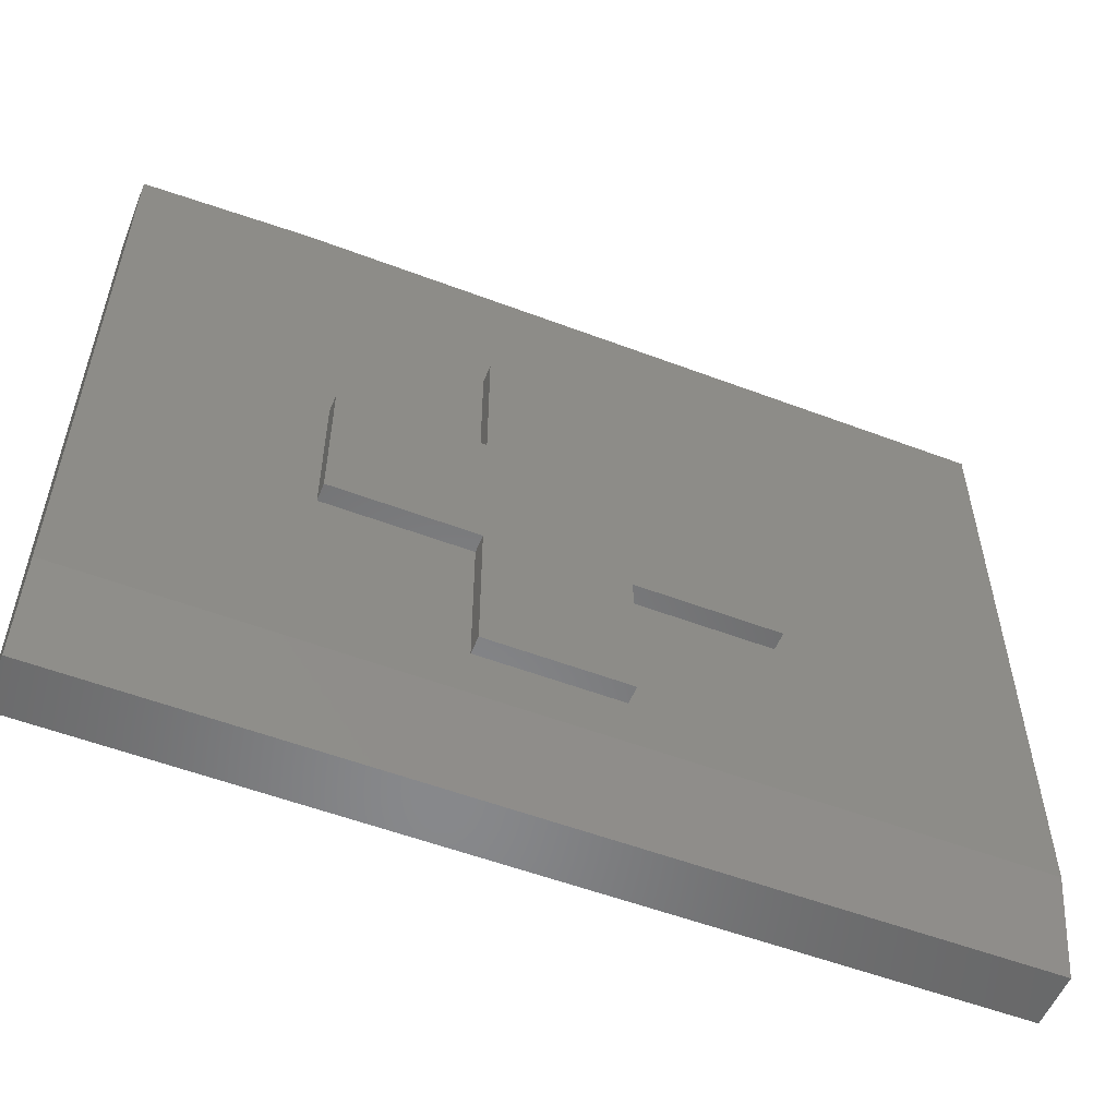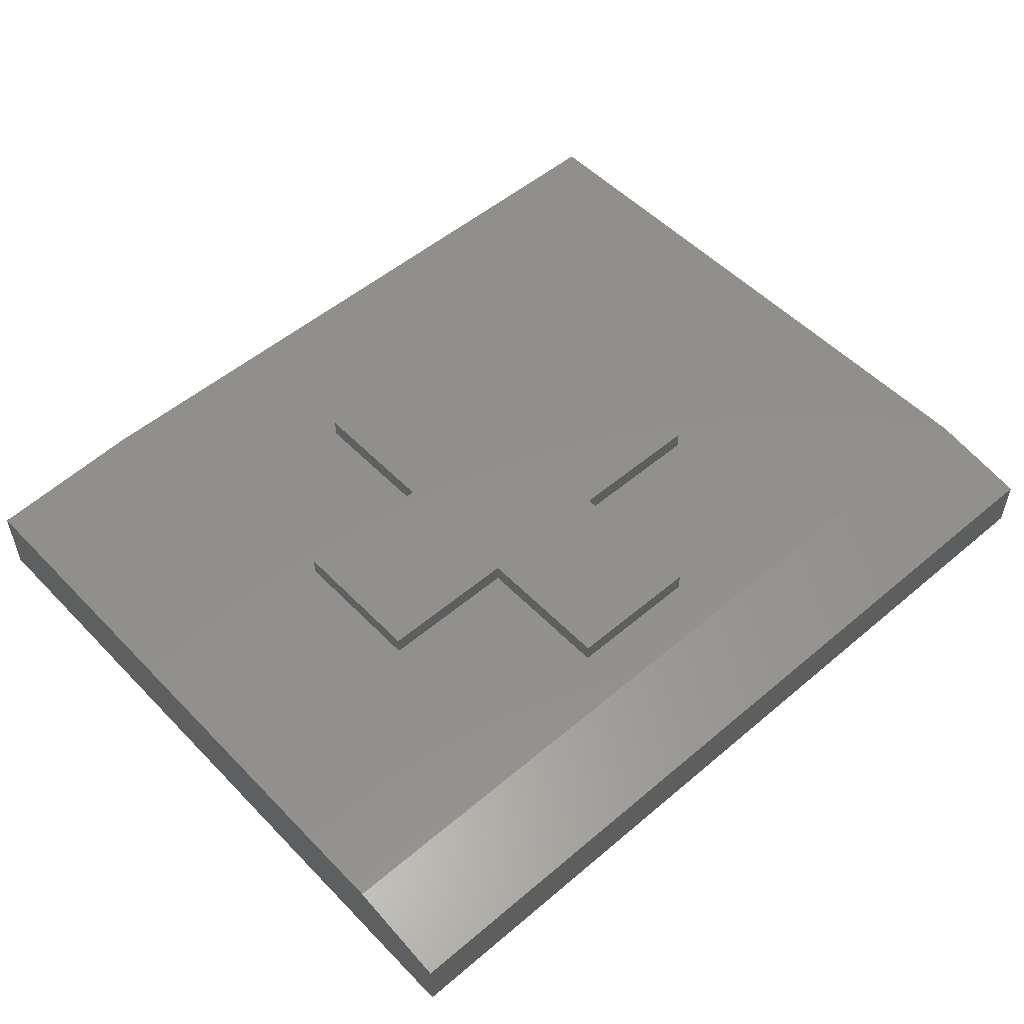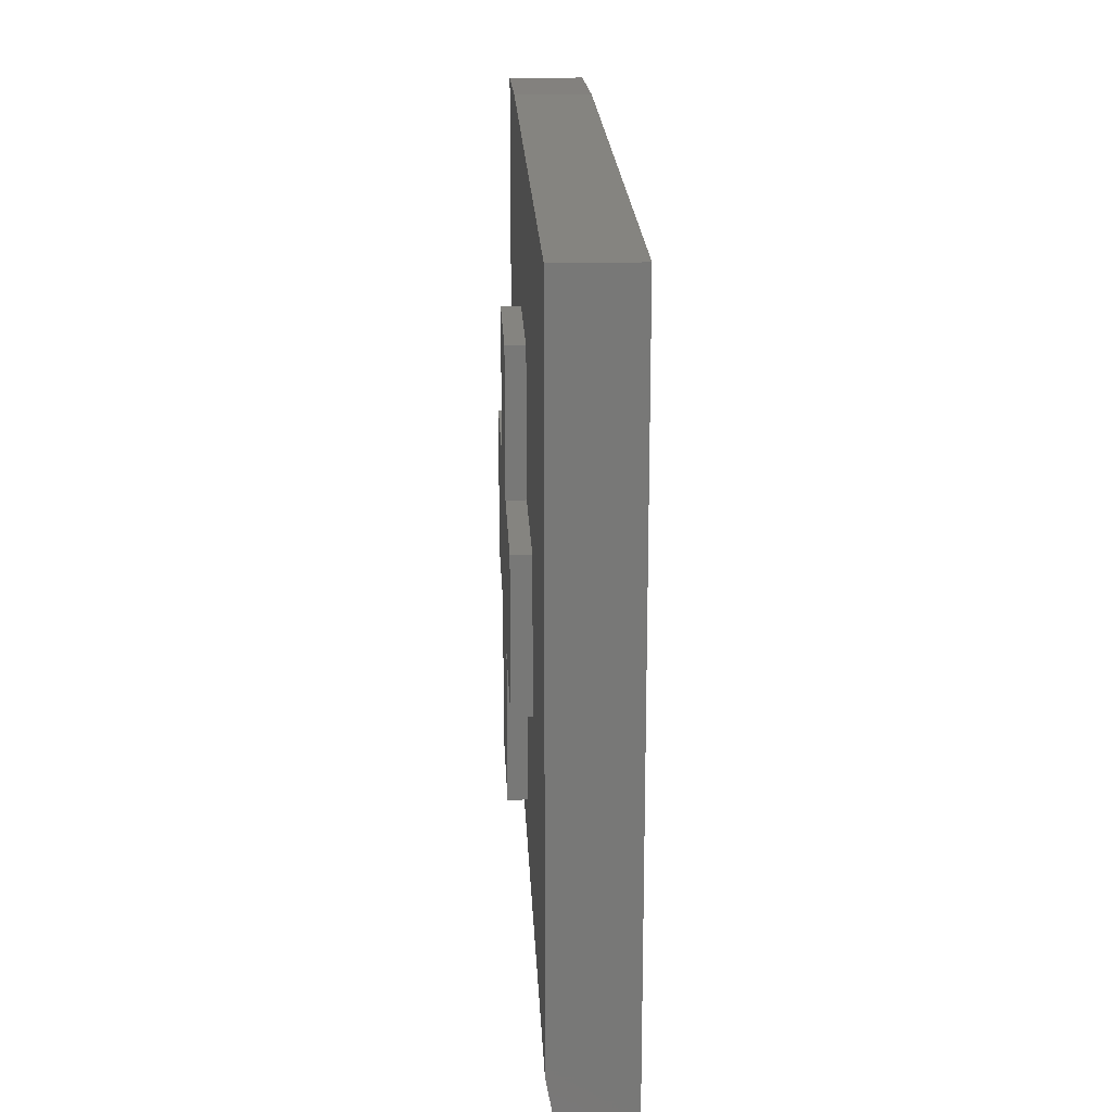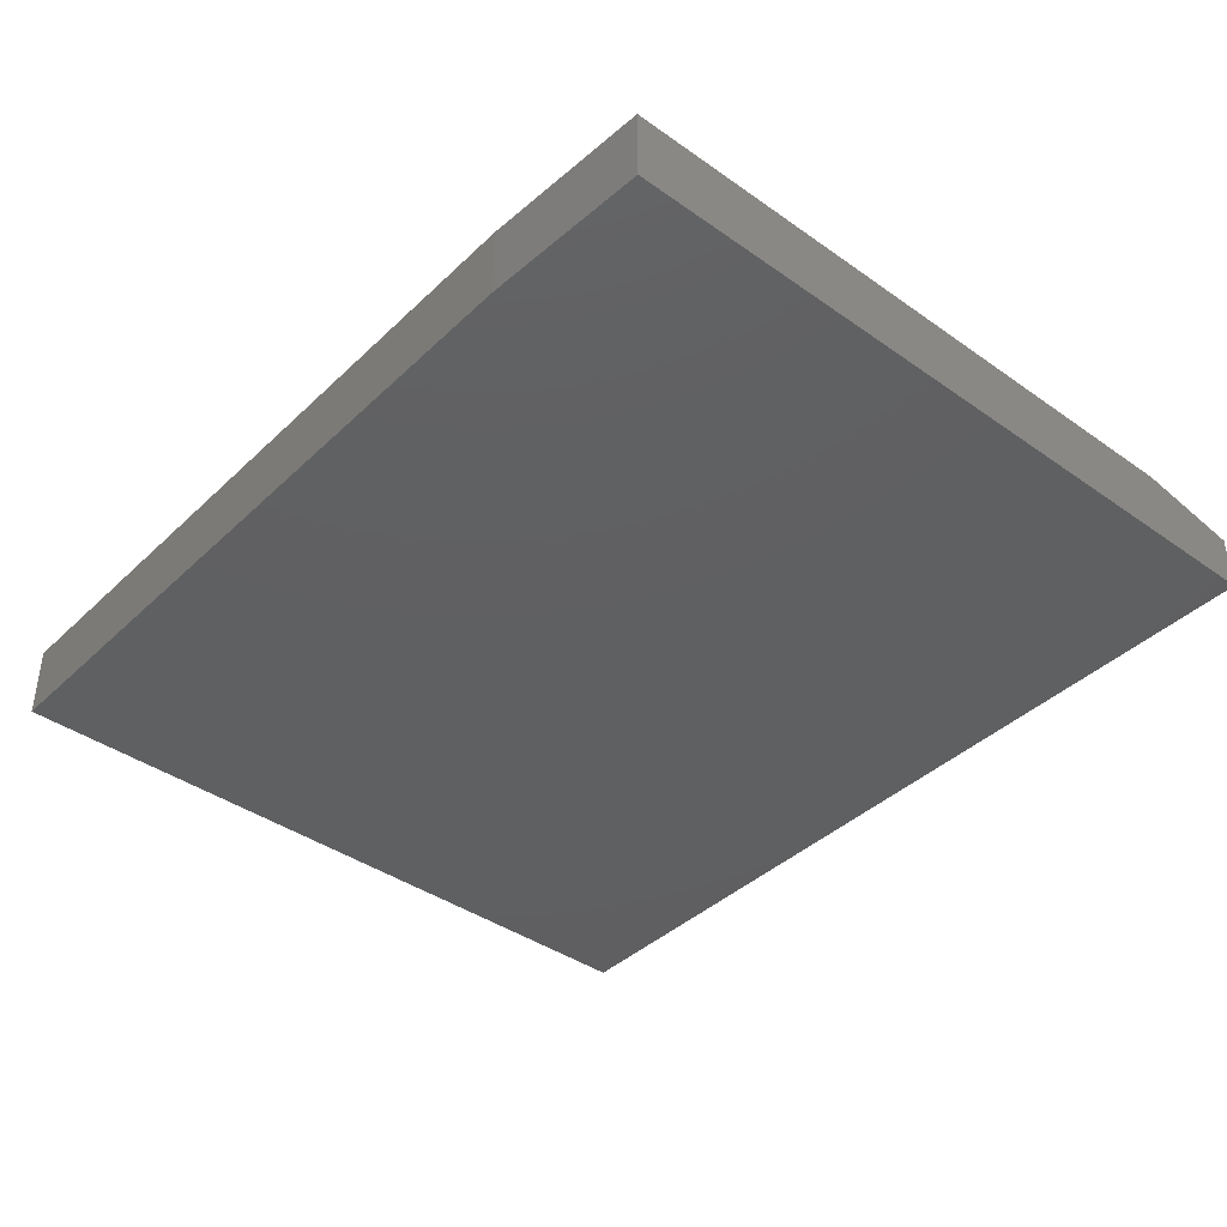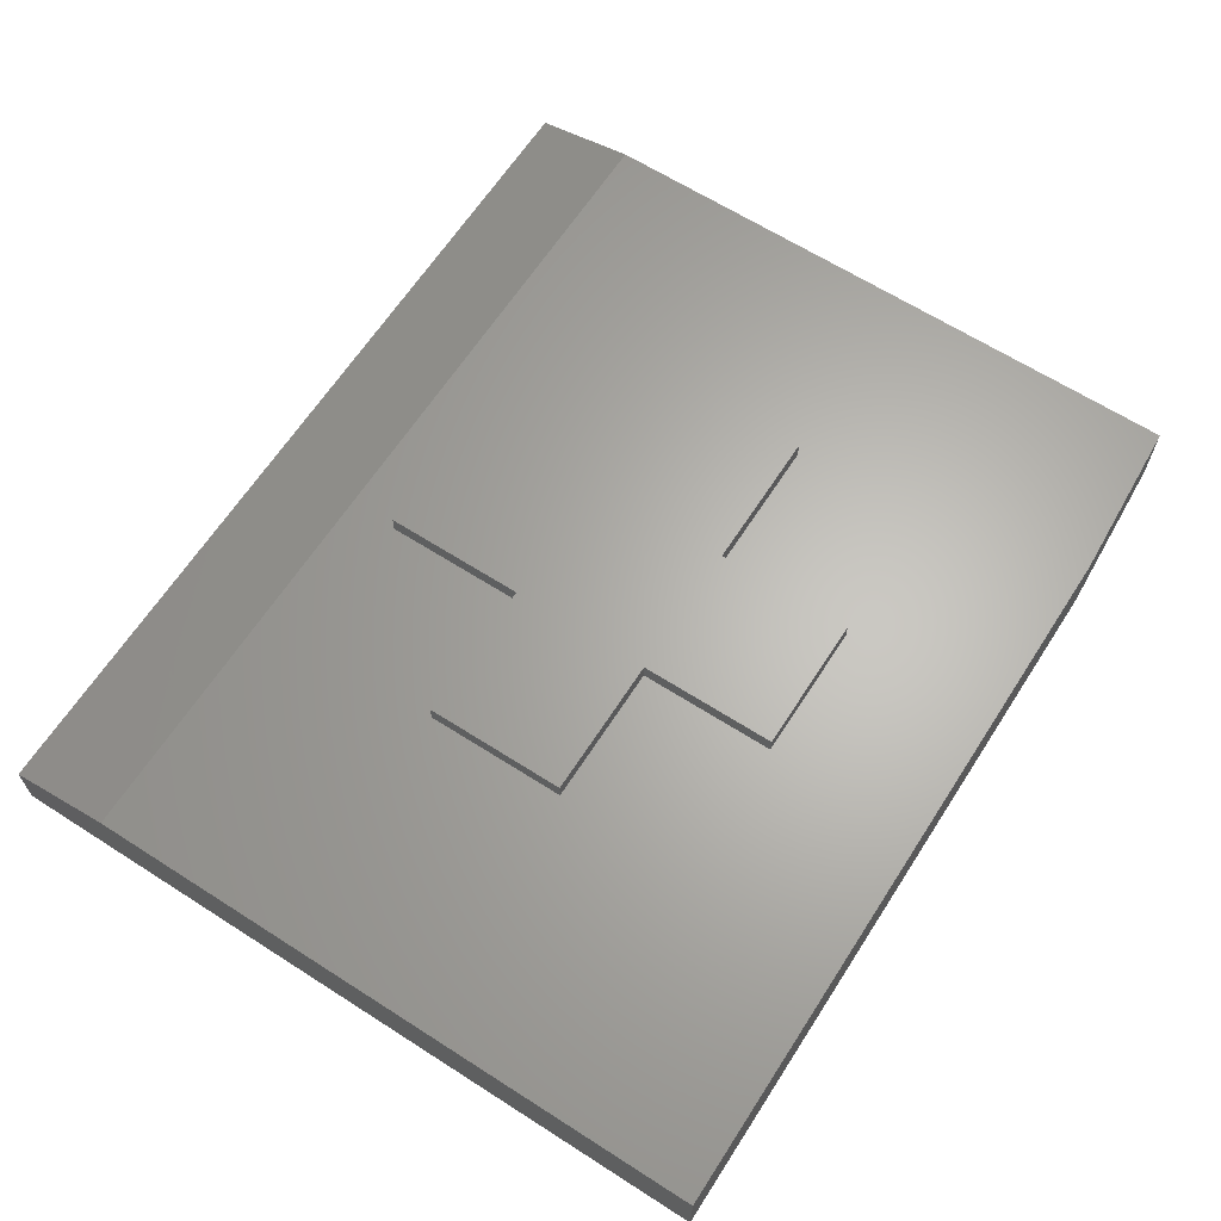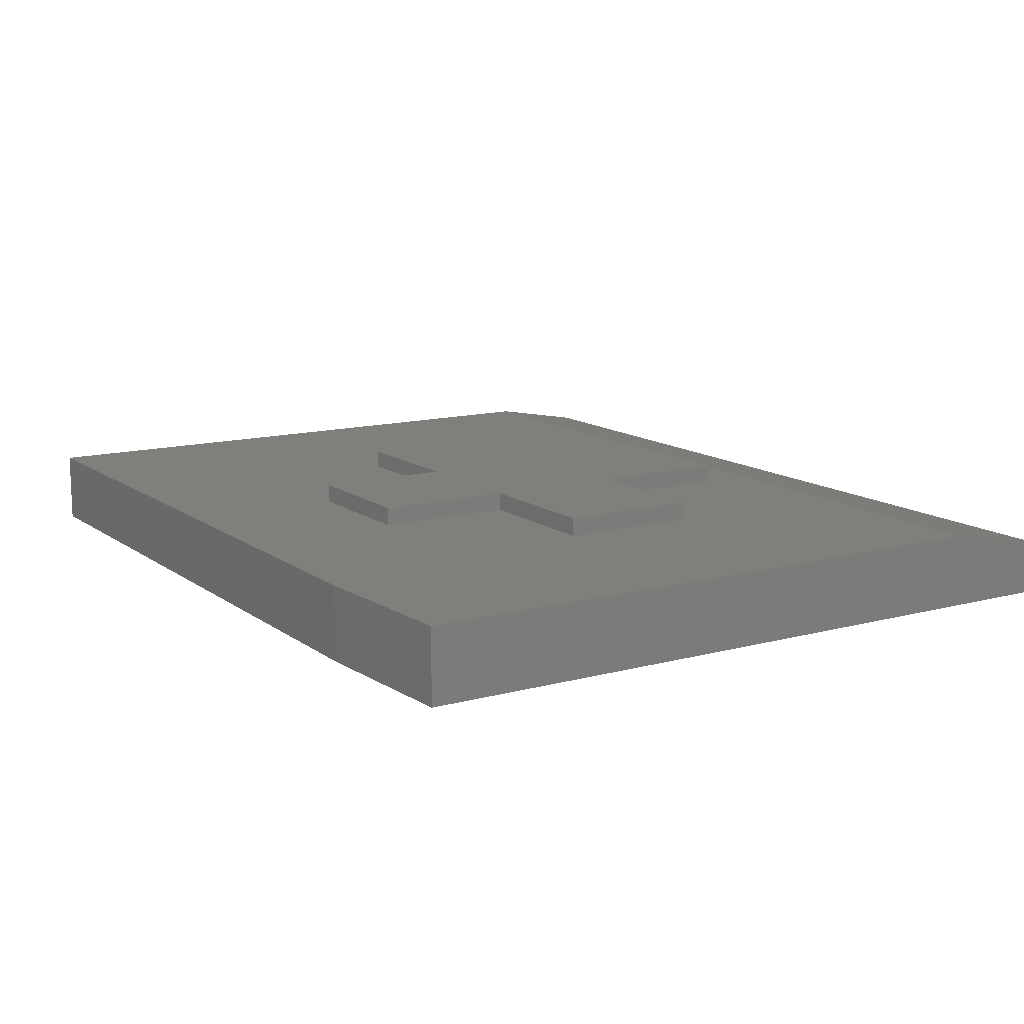
<metadata>
{"format":"stl","ext":"stl","renderer":"f3d","projection":"perspective","resolution":1024,"background":"white","views":[{"elev":-54.8,"azim":-21.8,"up":"+Y"},{"elev":52.3,"azim":-42.4,"up":"+Z"},{"elev":19.5,"azim":87.5,"up":"+Y"},{"elev":-40.3,"azim":-130.9,"up":"+Z"},{"elev":64.5,"azim":122.8,"up":"+Z"},{"elev":12.8,"azim":-122.0,"up":"+Z"}]}
</metadata>
<code>
# stl→obj: 36 verts, 68 faces
v -0.2109 -0.375 0.0625
v -0.332 -0.375 0.0625
v 0 -0.5391 0.0625
v -0.332 -0.4961 0.0625
v -0.75 -0.5391 0.0625
v -0.4493 -0.4961 0.0625
v -0.5703 -0.375 0.0625
v -0.4493 -0.375 0.0625
v -0.332 -0.2539 0.0625
v -0.2109 -0.2539 0.0625
v -0.332 -0.1367 0.0625
v 0 -0.001316 0.0625
v -0.4493 -0.1367 0.0625
v -0.6094 -0.001316 0.0625
v -0.75 -0.009128 0.0625
v -0.5703 -0.2539 0.0625
v -0.4493 -0.2539 0.0625
v -0.5703 -0.2539 0.07812
v -0.5703 -0.375 0.07812
v -0.4493 -0.2539 0.07812
v -0.4493 -0.1367 0.07812
v -0.332 -0.1367 0.07812
v -0.332 -0.2539 0.07812
v -0.2109 -0.2539 0.07812
v -0.2109 -0.375 0.07812
v -0.332 -0.375 0.07812
v -0.332 -0.4961 0.07812
v -0.4493 -0.4961 0.07812
v -0.4493 -0.375 0.07812
v -0.75 -0.009128 0
v -0.75 -0.625 0
v -0.75 -0.625 0.04688
v -0.6094 -0.001316 0
v 0 -0.001316 0
v 0 -0.625 0
v 0 -0.625 0.04688
f 1 2 3
f 3 2 4
f 3 4 5
f 5 4 6
f 5 6 7
f 7 6 8
f 9 10 11
f 11 10 12
f 11 12 13
f 13 12 14
f 13 14 15
f 5 7 15
f 15 7 16
f 15 16 13
f 13 16 17
f 10 1 12
f 12 1 3
f 18 16 19
f 19 16 7
f 20 17 18
f 18 17 16
f 21 13 20
f 20 13 17
f 22 11 21
f 21 11 13
f 23 9 22
f 22 9 11
f 24 10 23
f 23 10 9
f 25 1 24
f 24 1 10
f 26 2 25
f 25 2 1
f 27 4 26
f 26 4 2
f 28 6 27
f 27 6 4
f 29 8 28
f 28 8 6
f 19 7 29
f 29 7 8
f 24 19 29
f 24 29 26
f 24 26 25
f 19 24 23
f 19 23 20
f 19 20 18
f 20 23 21
f 21 23 22
f 28 27 29
f 29 27 26
f 15 30 5
f 5 30 31
f 5 31 32
f 33 34 30
f 30 34 35
f 30 35 31
f 12 34 14
f 14 34 33
f 15 14 30
f 30 14 33
f 34 12 35
f 35 12 3
f 35 3 36
f 32 31 36
f 36 31 35
f 3 5 36
f 36 5 32

</code>
